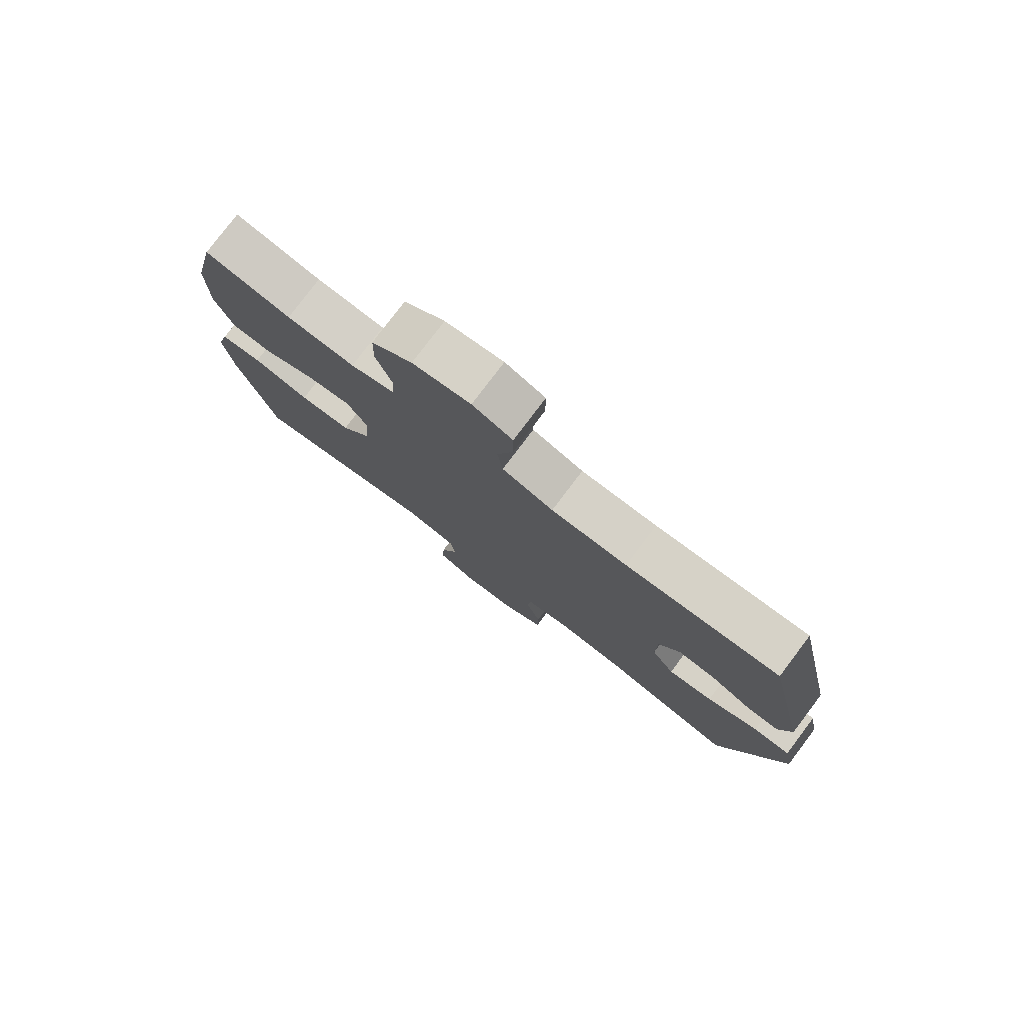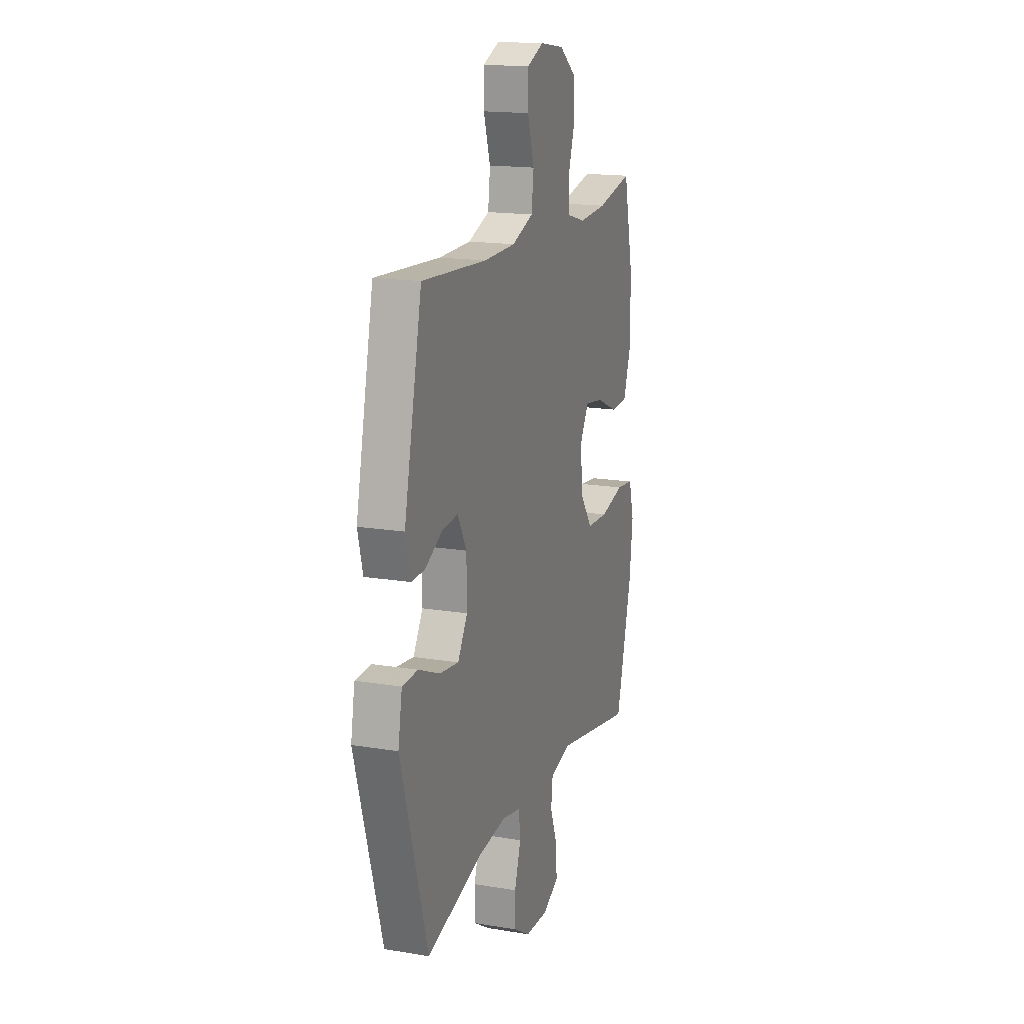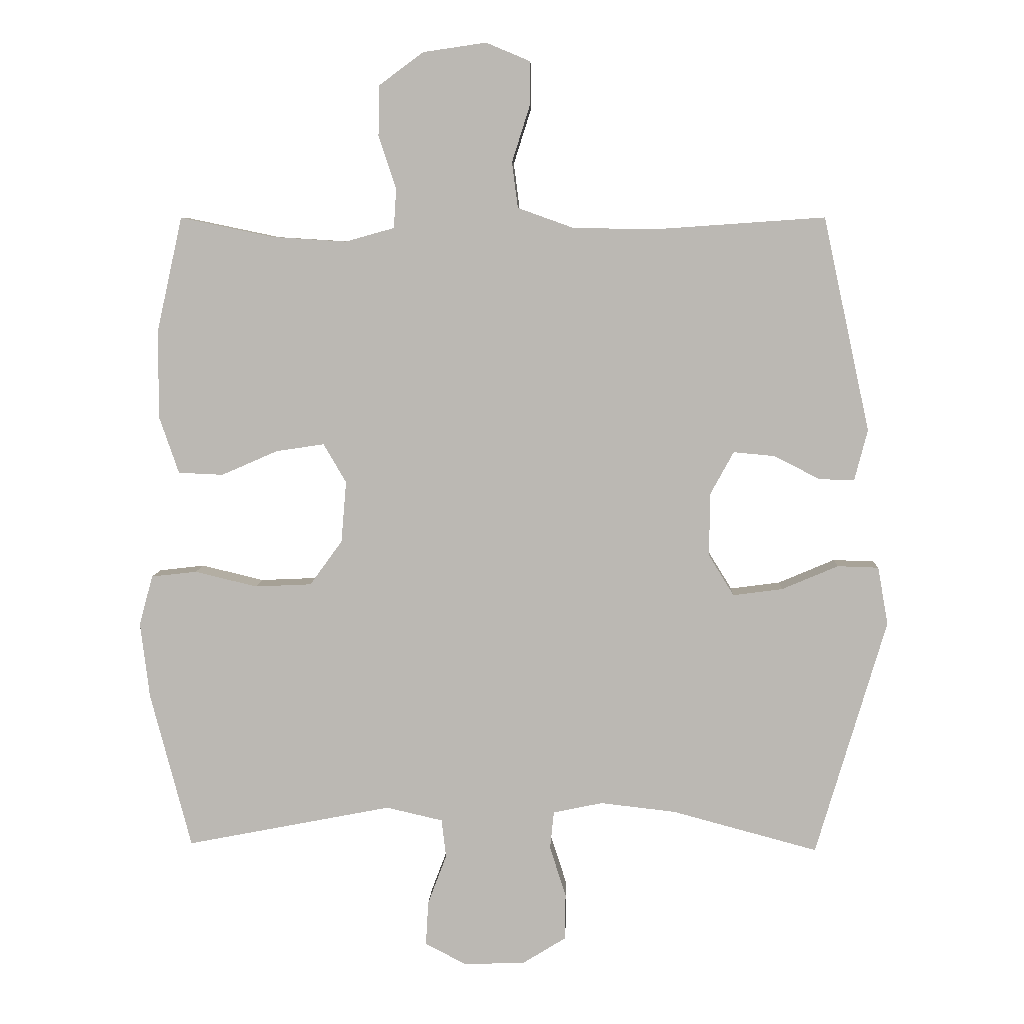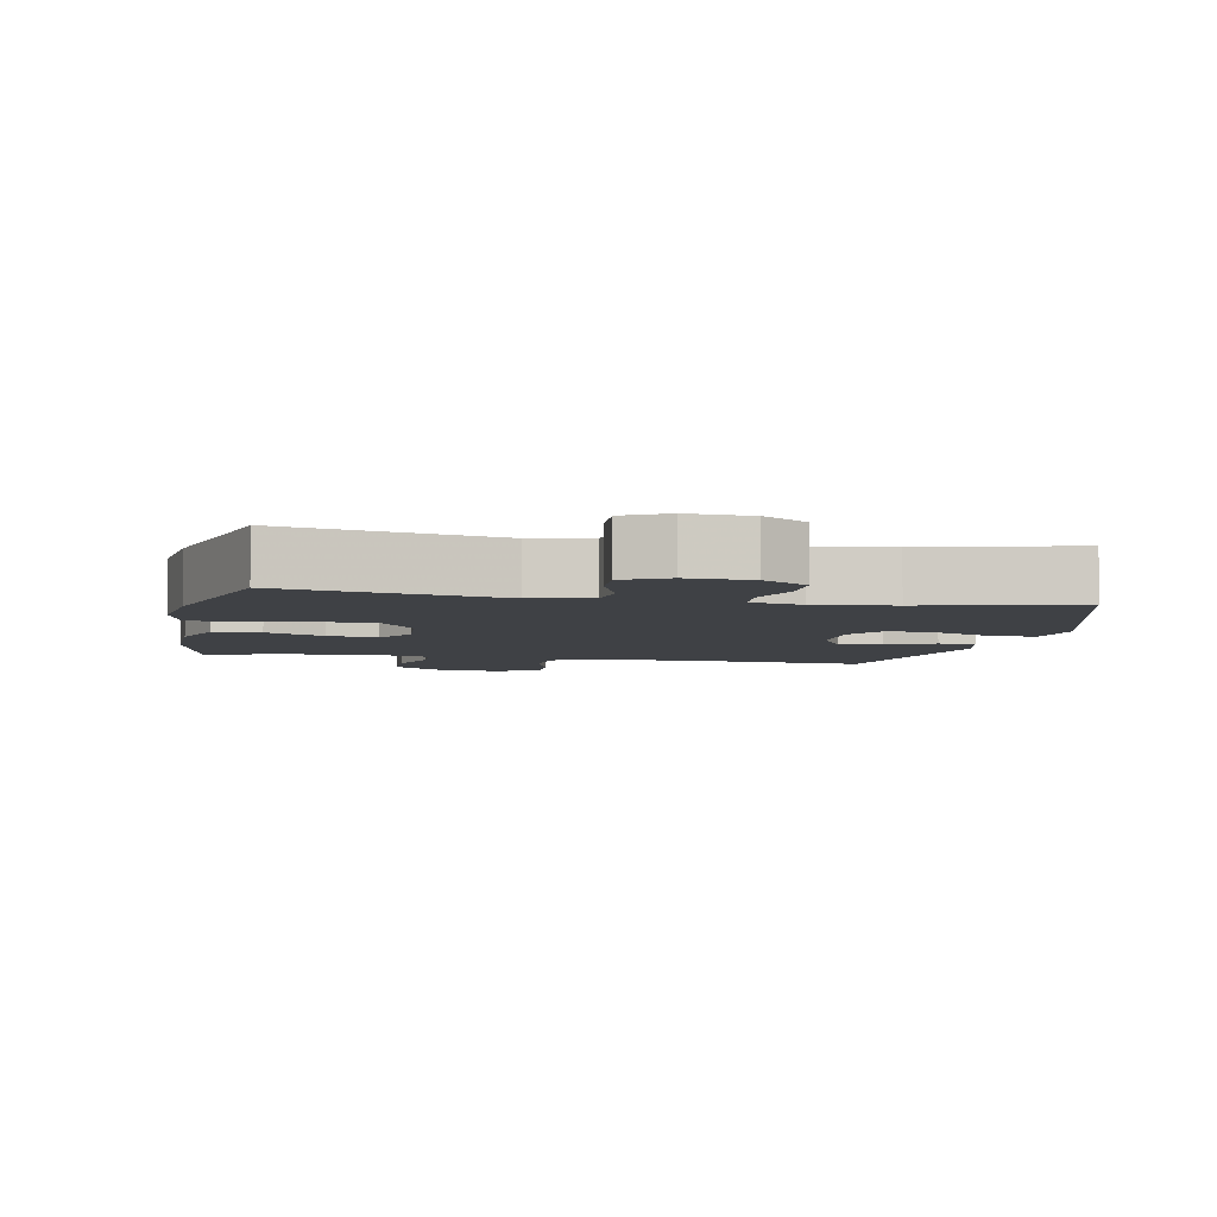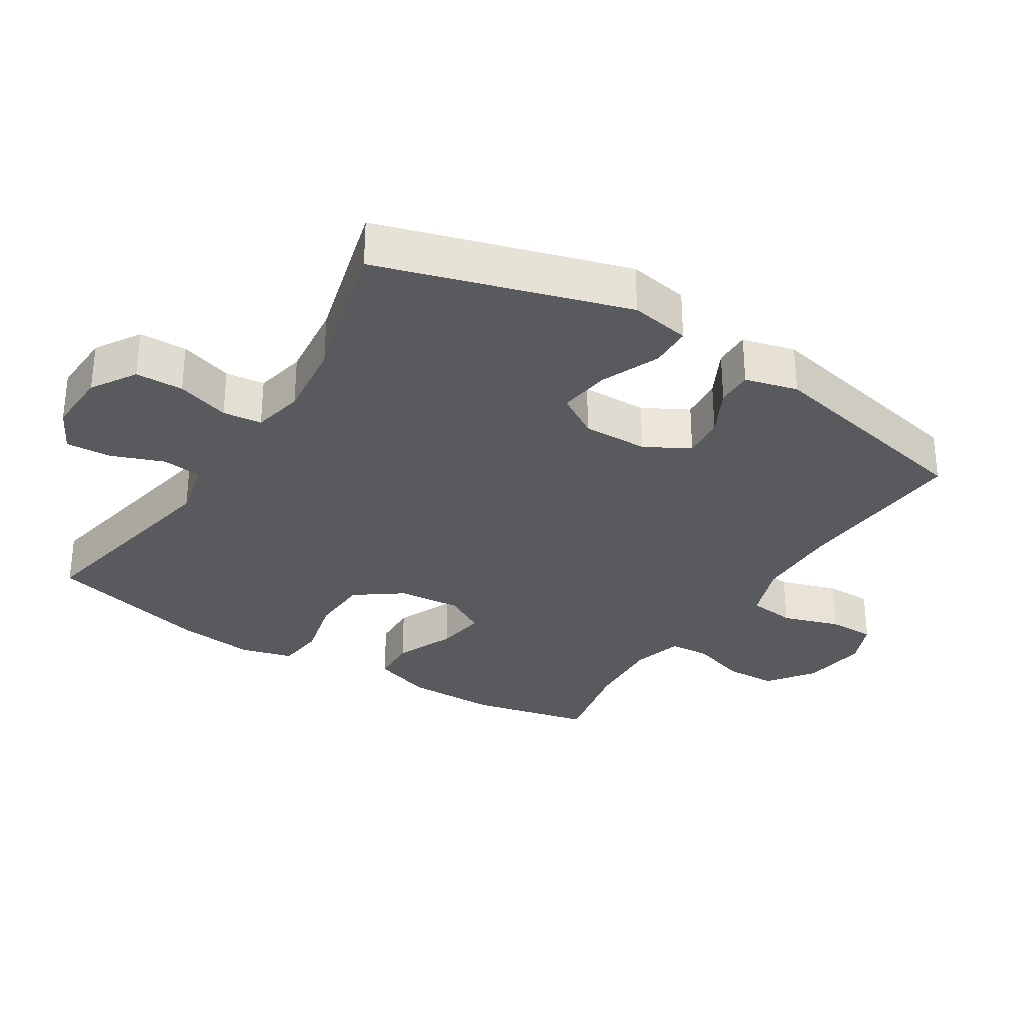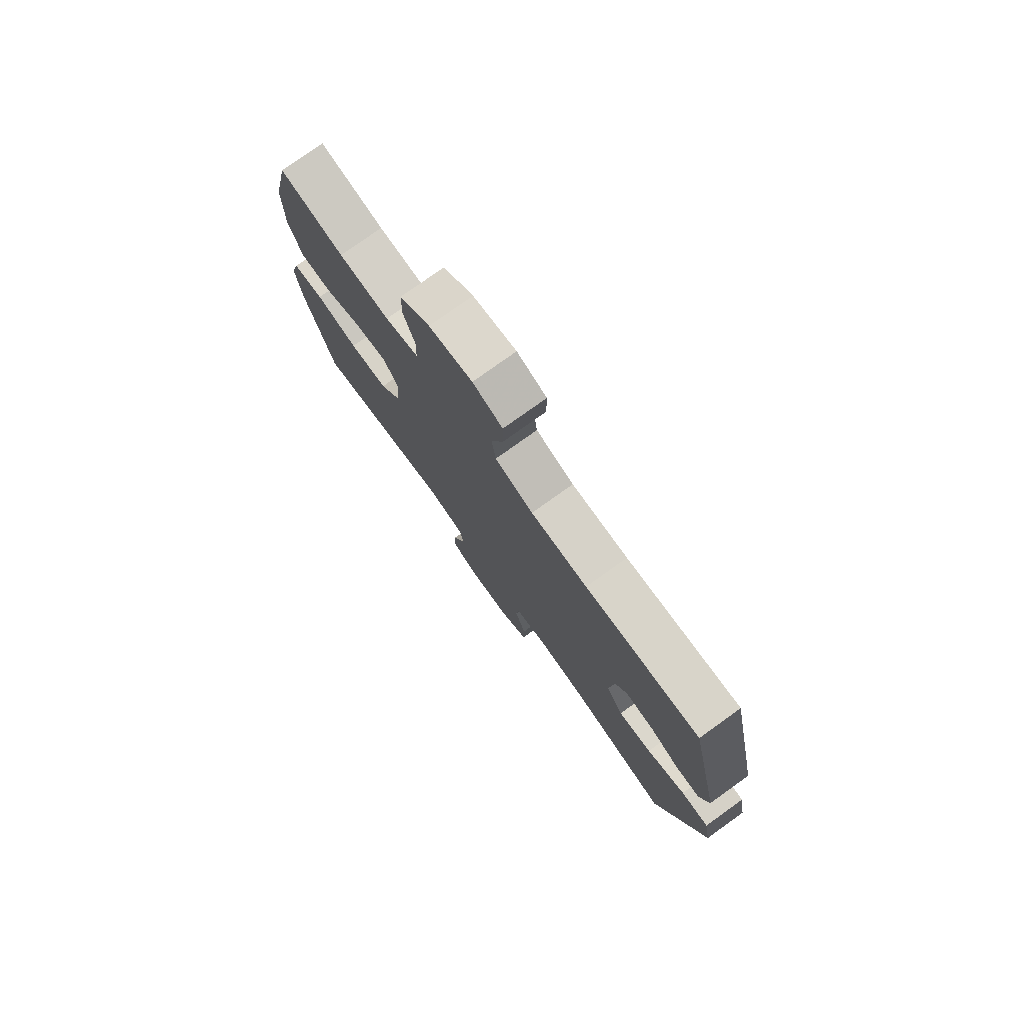
<metadata>
{"format":"obj","ext":"obj","renderer":"f3d","projection":"perspective","resolution":1024,"background":"white","views":[{"elev":78.8,"azim":-142.9,"up":"+Z"},{"elev":16.8,"azim":-71.4,"up":"+Z"},{"elev":6.7,"azim":-177.6,"up":"+Z"},{"elev":-5.3,"azim":168.5,"up":"+Y"},{"elev":-31.1,"azim":-122.1,"up":"+Y"},{"elev":77.7,"azim":-125.6,"up":"+Z"}]}
</metadata>
<code>
v -0.5 0.07 0.5
v -0.24 0.07 0.482
v -0.112 0.07 0.484
v -0.026 0.07 0.515
v -0.017 0.07 0.585
v -0.044 0.07 0.67
v -0.044 0.07 0.739
v 0.023 0.07 0.767
v 0.12 0.07 0.753
v 0.188 0.07 0.703
v 0.19 0.07 0.626
v 0.163 0.07 0.544
v 0.167 0.07 0.484
v 0.242 0.07 0.463
v 0.356 0.07 0.47
v 0.5 0.07 0.5
v 0.54 0.07 0.322
v 0.54 0.07 0.187
v 0.51 0.07 0.1
v 0.441 0.07 0.097
v 0.354 0.07 0.135
v 0.28 0.07 0.146
v 0.245 0.07 0.086
v 0.253 0.07 -0.008
v 0.303 0.07 -0.077
v 0.39 0.07 -0.081
v 0.486 0.07 -0.058
v 0.556 0.07 -0.066
v 0.577 0.07 -0.143
v 0.563 0.07 -0.259
v 0.5 0.07 -0.5
v 0.183 0.07 -0.438
v 0.096 0.07 -0.458
v 0.089 0.07 -0.517
v 0.118 0.07 -0.594
v 0.122 0.07 -0.662
v 0.058 0.07 -0.695
v -0.036 0.07 -0.691
v -0.102 0.07 -0.65
v -0.103 0.07 -0.579
v -0.078 0.07 -0.501
v -0.084 0.07 -0.443
v -0.16 0.07 -0.427
v -0.276 0.07 -0.44
v -0.5 0.07 -0.5
v -0.608 0.07 -0.134
v -0.592 0.07 -0.045
v -0.529 0.07 -0.043
v -0.442 0.07 -0.08
v -0.366 0.07 -0.09
v -0.327 0.07 -0.027
v -0.328 0.07 0.07
v -0.364 0.07 0.136
v -0.428 0.07 0.13
v -0.498 0.07 0.094
v -0.552 0.07 0.093
v -0.572 0.07 0.171
v -0.5 0 0.5
v -0.24 0 0.482
v -0.112 0 0.484
v -0.026 0 0.515
v -0.017 0 0.585
v -0.044 0 0.67
v -0.044 0 0.739
v 0.023 0 0.767
v 0.12 0 0.753
v 0.188 0 0.703
v 0.19 0 0.626
v 0.163 0 0.544
v 0.167 0 0.484
v 0.242 0 0.463
v 0.356 0 0.47
v 0.5 0 0.5
v 0.54 0 0.322
v 0.54 0 0.187
v 0.51 0 0.1
v 0.441 0 0.097
v 0.354 0 0.135
v 0.28 0 0.146
v 0.245 0 0.086
v 0.253 0 -0.008
v 0.303 0 -0.077
v 0.39 0 -0.081
v 0.486 0 -0.058
v 0.556 0 -0.066
v 0.577 0 -0.143
v 0.563 0 -0.259
v 0.5 0 -0.5
v 0.183 0 -0.438
v 0.096 0 -0.458
v 0.089 0 -0.517
v 0.118 0 -0.594
v 0.122 0 -0.662
v 0.058 0 -0.695
v -0.036 0 -0.691
v -0.102 0 -0.65
v -0.103 0 -0.579
v -0.078 0 -0.501
v -0.084 0 -0.443
v -0.16 0 -0.427
v -0.276 0 -0.44
v -0.5 0 -0.5
v -0.608 0 -0.134
v -0.592 0 -0.045
v -0.529 0 -0.043
v -0.442 0 -0.08
v -0.366 0 -0.09
v -0.327 0 -0.027
v -0.328 0 0.07
v -0.364 0 0.136
v -0.428 0 0.13
v -0.498 0 0.094
v -0.552 0 0.093
v -0.572 0 0.171
f 54 55 56 57
f 53 54 57 1
f 52 53 1 2
f 51 52 2 3
f 46 47 48 49
f 44 45 46 49
f 43 44 49 50
f 42 43 50 51
f 38 39 40 41
f 38 41 42
f 37 38 42
f 34 35 36 37
f 33 34 37 42
f 32 33 42 51
f 26 27 28 29
f 25 26 29 30
f 18 19 20 21
f 18 21 22
f 15 16 17 18
f 14 15 18 22
f 13 14 22 23
f 9 10 11 12
f 9 12 13
f 8 9 13
f 5 6 7 8
f 4 5 8 13
f 25 30 31 32
f 24 25 32 51
f 13 23 24 51
f 3 4 13 51
f 114 113 112 111
f 58 114 111 110
f 59 58 110 109
f 60 59 109 108
f 106 105 104 103
f 106 103 102 101
f 107 106 101 100
f 108 107 100 99
f 98 97 96 95
f 99 98 95
f 99 95 94
f 94 93 92 91
f 99 94 91 90
f 108 99 90 89
f 86 85 84 83
f 87 86 83 82
f 78 77 76 75
f 79 78 75
f 75 74 73 72
f 79 75 72 71
f 80 79 71 70
f 69 68 67 66
f 70 69 66
f 70 66 65
f 65 64 63 62
f 70 65 62 61
f 89 88 87 82
f 108 89 82 81
f 108 81 80 70
f 108 70 61 60
f 1 58 59 2
f 2 59 60 3
f 3 60 61 4
f 4 61 62 5
f 5 62 63 6
f 6 63 64 7
f 7 64 65 8
f 8 65 66 9
f 9 66 67 10
f 10 67 68 11
f 11 68 69 12
f 12 69 70 13
f 13 70 71 14
f 14 71 72 15
f 15 72 73 16
f 16 73 74 17
f 17 74 75 18
f 18 75 76 19
f 19 76 77 20
f 20 77 78 21
f 21 78 79 22
f 22 79 80 23
f 23 80 81 24
f 24 81 82 25
f 25 82 83 26
f 26 83 84 27
f 27 84 85 28
f 28 85 86 29
f 29 86 87 30
f 30 87 88 31
f 31 88 89 32
f 32 89 90 33
f 33 90 91 34
f 34 91 92 35
f 35 92 93 36
f 36 93 94 37
f 37 94 95 38
f 38 95 96 39
f 39 96 97 40
f 40 97 98 41
f 41 98 99 42
f 42 99 100 43
f 43 100 101 44
f 44 101 102 45
f 45 102 103 46
f 46 103 104 47
f 47 104 105 48
f 48 105 106 49
f 49 106 107 50
f 50 107 108 51
f 51 108 109 52
f 52 109 110 53
f 53 110 111 54
f 54 111 112 55
f 55 112 113 56
f 56 113 114 57
f 57 114 58 1

</code>
